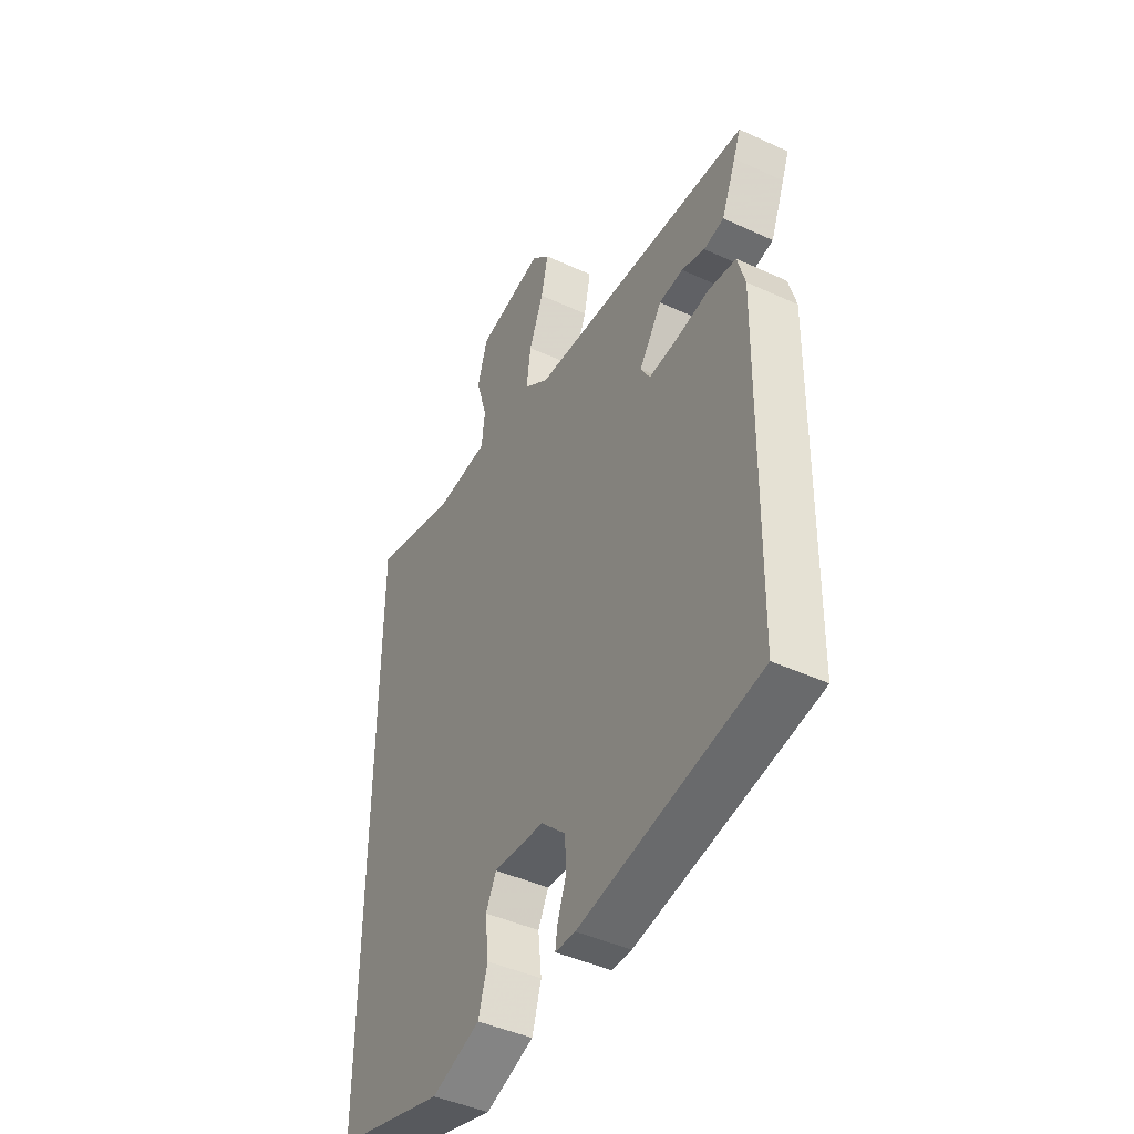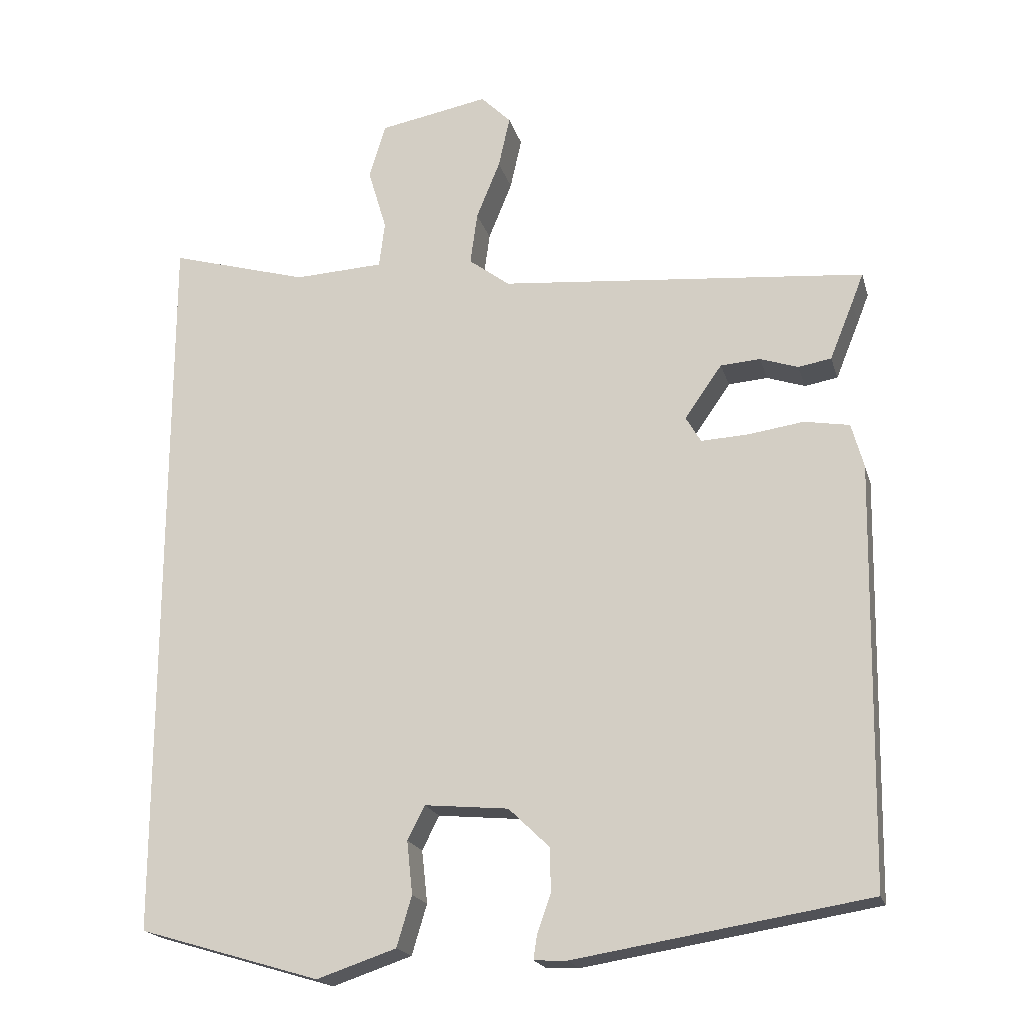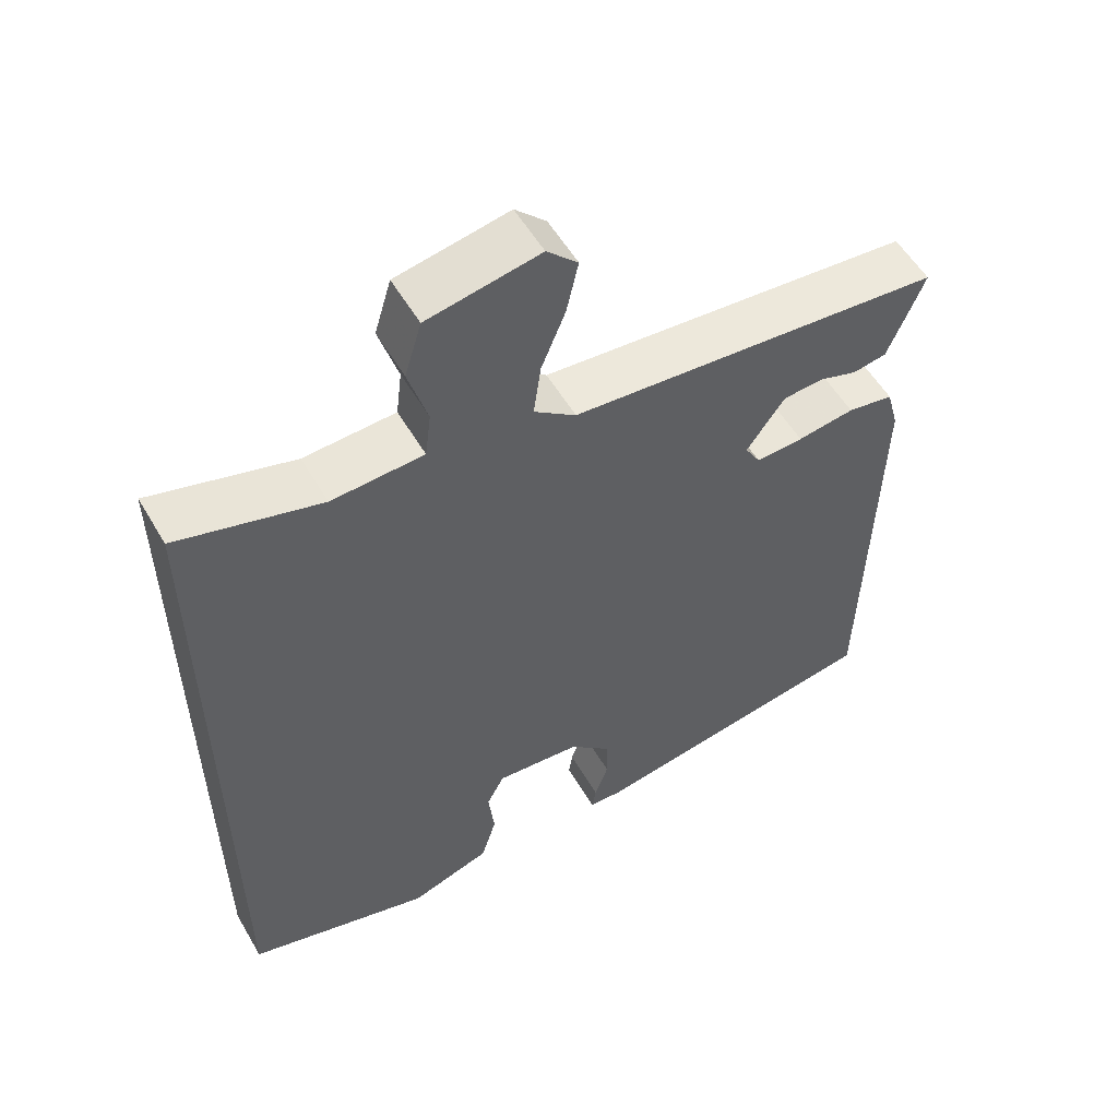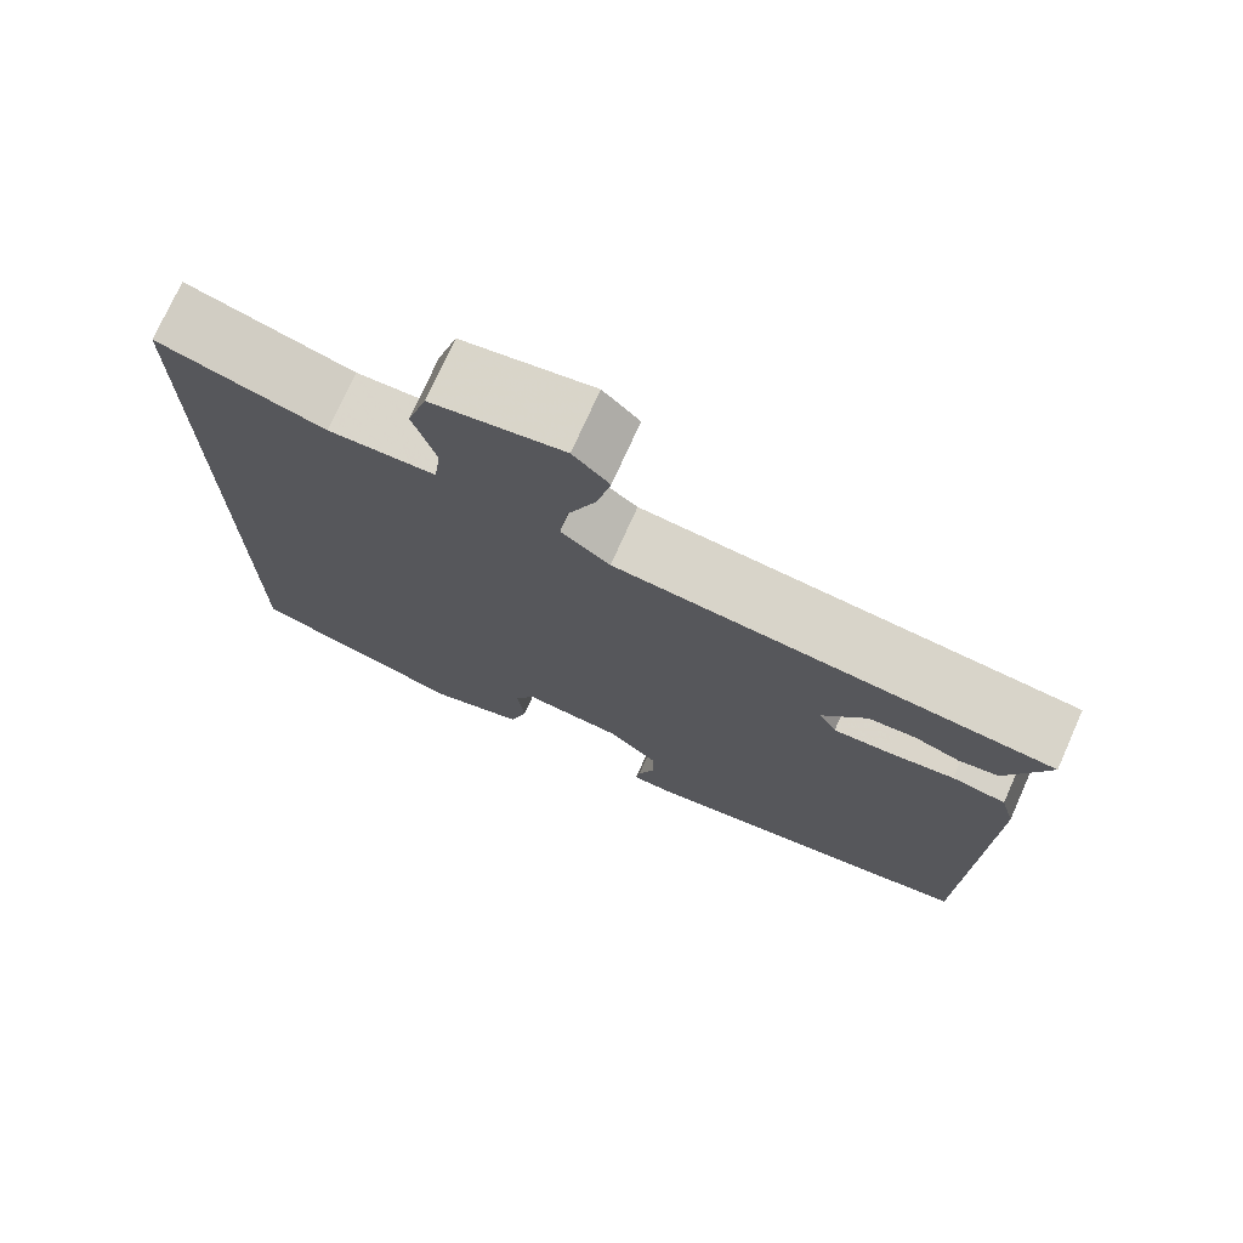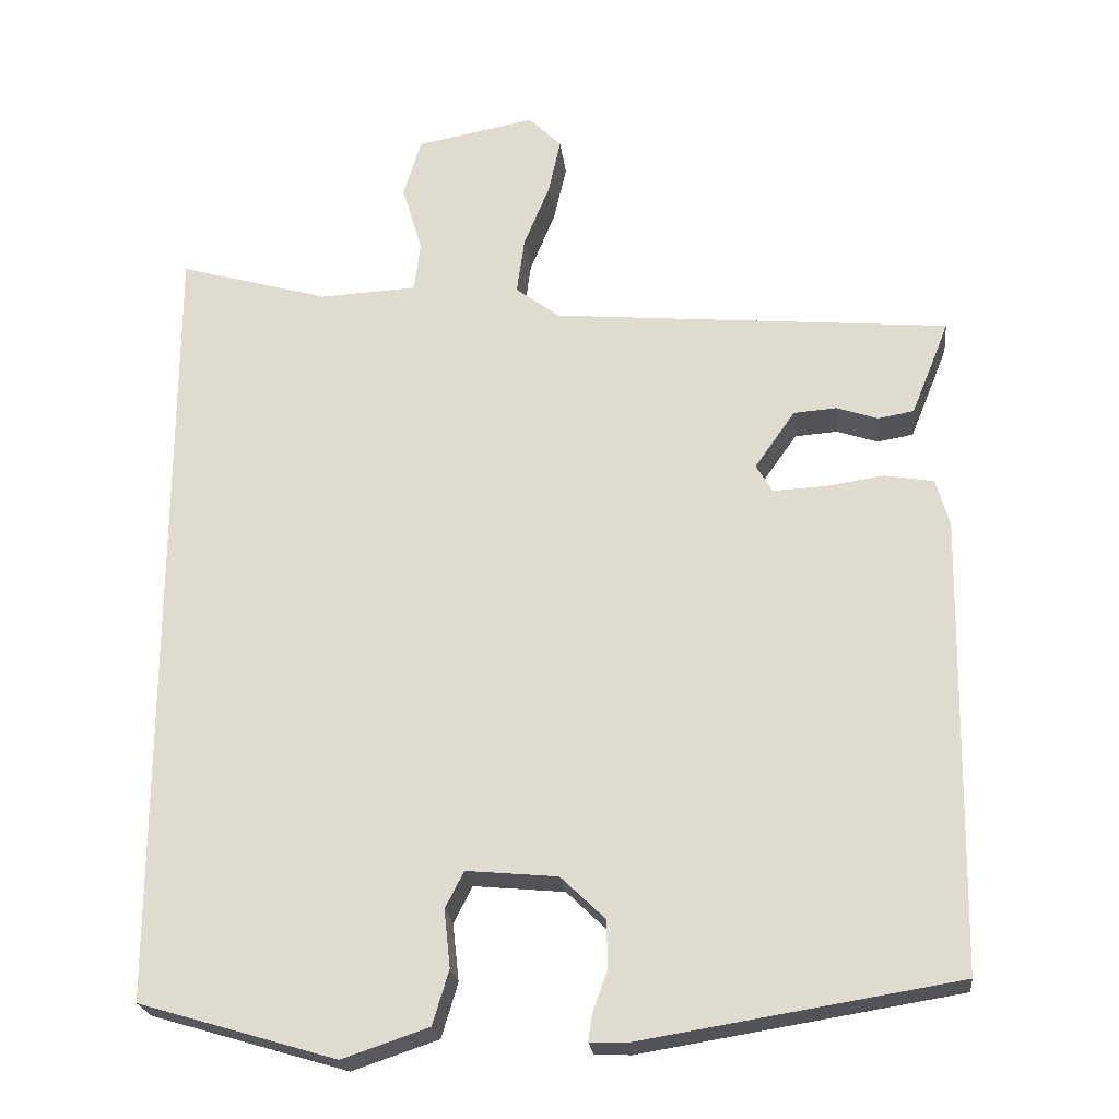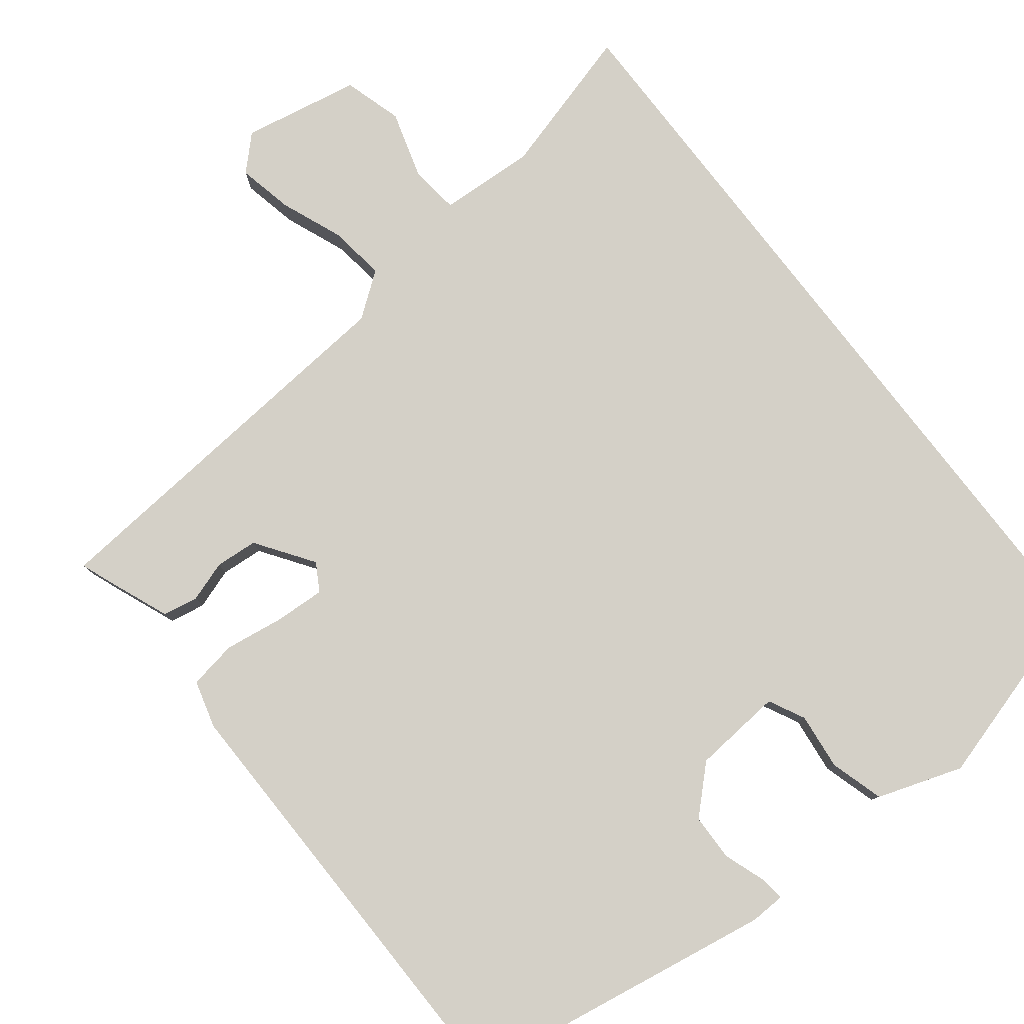
<metadata>
{"format":"obj","ext":"obj","renderer":"f3d","projection":"perspective","resolution":1024,"background":"white","views":[{"elev":-44.5,"azim":61.8,"up":"+Z"},{"elev":-19.6,"azim":14.6,"up":"+Z"},{"elev":55.4,"azim":-30.0,"up":"+Z"},{"elev":74.5,"azim":24.1,"up":"+Z"},{"elev":-23.1,"azim":6.5,"up":"+Z"},{"elev":79.9,"azim":142.4,"up":"+Y"}]}
</metadata>
<code>
v -0.5 0.07 0.56
v -0.306 0.07 0.504
v -0.181 0.07 0.51
v -0.173 0.07 0.574
v -0.199 0.07 0.662
v -0.176 0.07 0.738
v -0.023 0.07 0.766
v 0.019 0.07 0.724
v 0.003 0.07 0.652
v -0.03 0.07 0.571
v -0.04 0.07 0.498
v 0.017 0.07 0.455
v 0.528 0.07 0.408
v 0.512 0.07 0.367
v 0.479 0.07 0.286
v 0.433 0.07 0.278
v 0.38 0.07 0.296
v 0.325 0.07 0.292
v 0.273 0.07 0.218
v 0.294 0.07 0.182
v 0.359 0.07 0.185
v 0.437 0.07 0.196
v 0.5 0.07 0.185
v 0.517 0.07 0.123
v 0.506 0.07 -0.459
v 0.098 0.07 -0.525
v 0.052 0.07 -0.523
v 0.057 0.07 -0.489
v 0.076 0.07 -0.436
v 0.075 0.07 -0.375
v 0.018 0.07 -0.32
v -0.099 0.07 -0.309
v -0.123 0.07 -0.356
v -0.115 0.07 -0.43
v -0.136 0.07 -0.5
v -0.247 0.07 -0.537
v -0.5 0.07 -0.462
v -0.5 0 0.56
v -0.306 0 0.504
v -0.181 0 0.51
v -0.173 0 0.574
v -0.199 0 0.662
v -0.176 0 0.738
v -0.023 0 0.766
v 0.019 0 0.724
v 0.003 0 0.652
v -0.03 0 0.571
v -0.04 0 0.498
v 0.017 0 0.455
v 0.528 0 0.408
v 0.512 0 0.367
v 0.479 0 0.286
v 0.433 0 0.278
v 0.38 0 0.296
v 0.325 0 0.292
v 0.273 0 0.218
v 0.294 0 0.182
v 0.359 0 0.185
v 0.437 0 0.196
v 0.5 0 0.185
v 0.517 0 0.123
v 0.506 0 -0.459
v 0.098 0 -0.525
v 0.052 0 -0.523
v 0.057 0 -0.489
v 0.076 0 -0.436
v 0.075 0 -0.375
v 0.018 0 -0.32
v -0.099 0 -0.309
v -0.123 0 -0.356
v -0.115 0 -0.43
v -0.136 0 -0.5
v -0.247 0 -0.537
v -0.5 0 -0.462
f 36 37 1 2
f 33 34 35 36
f 32 33 36 2
f 31 32 2 3
f 30 31 3 4
f 26 27 28 29
f 26 29 30
f 25 26 30
f 21 22 23 24
f 20 21 24 25
f 19 20 25 30
f 14 15 16 17
f 12 13 14 17
f 12 17 18
f 7 8 9 10
f 7 10 11
f 4 5 6 7
f 4 7 11
f 19 30 4 11
f 12 18 19
f 11 12 19
f 39 38 74 73
f 73 72 71 70
f 39 73 70 69
f 40 39 69 68
f 41 40 68 67
f 66 65 64 63
f 67 66 63
f 67 63 62
f 61 60 59 58
f 62 61 58 57
f 67 62 57 56
f 54 53 52 51
f 54 51 50 49
f 55 54 49
f 47 46 45 44
f 48 47 44
f 44 43 42 41
f 48 44 41
f 48 41 67 56
f 56 55 49
f 56 49 48
f 1 38 39 2
f 2 39 40 3
f 3 40 41 4
f 4 41 42 5
f 5 42 43 6
f 6 43 44 7
f 7 44 45 8
f 8 45 46 9
f 9 46 47 10
f 10 47 48 11
f 11 48 49 12
f 12 49 50 13
f 13 50 51 14
f 14 51 52 15
f 15 52 53 16
f 16 53 54 17
f 17 54 55 18
f 18 55 56 19
f 19 56 57 20
f 20 57 58 21
f 21 58 59 22
f 22 59 60 23
f 23 60 61 24
f 24 61 62 25
f 25 62 63 26
f 26 63 64 27
f 27 64 65 28
f 28 65 66 29
f 29 66 67 30
f 30 67 68 31
f 31 68 69 32
f 32 69 70 33
f 33 70 71 34
f 34 71 72 35
f 35 72 73 36
f 36 73 74 37
f 37 74 38 1

</code>
